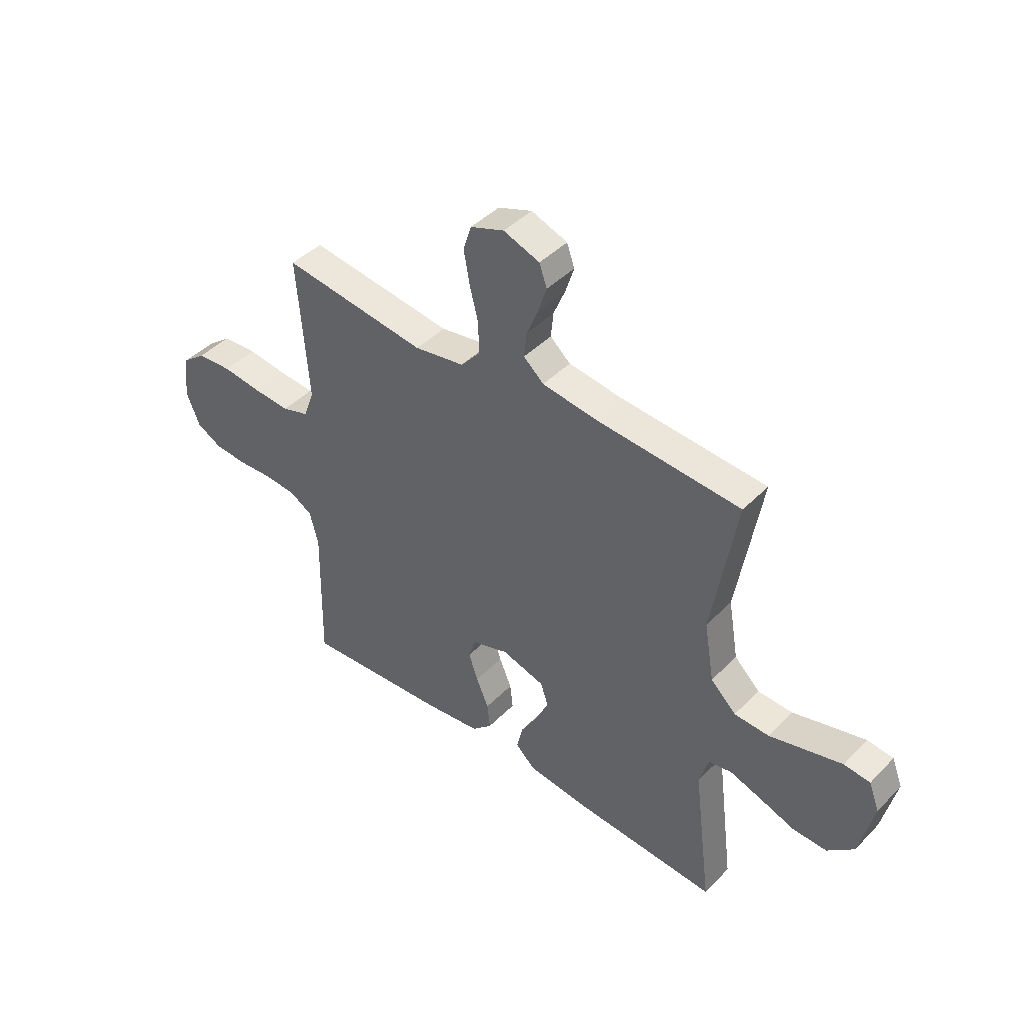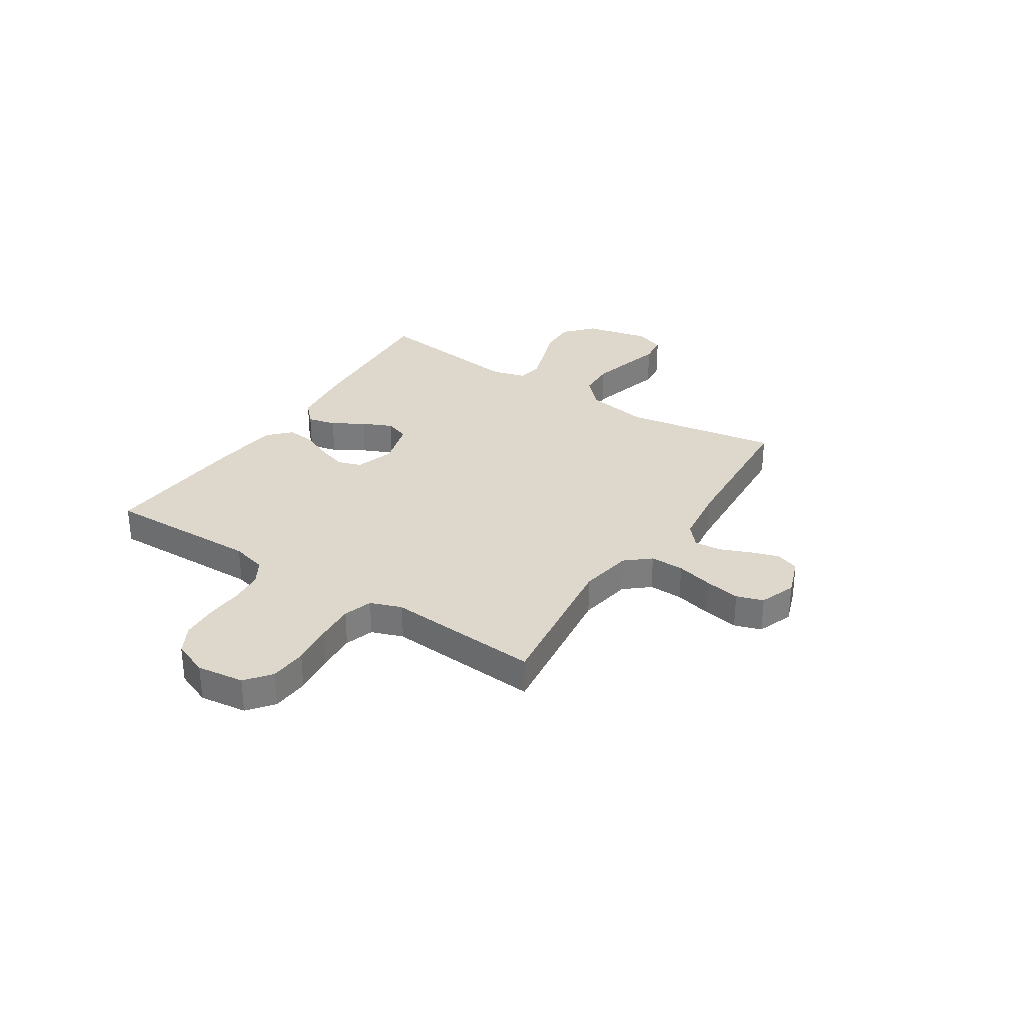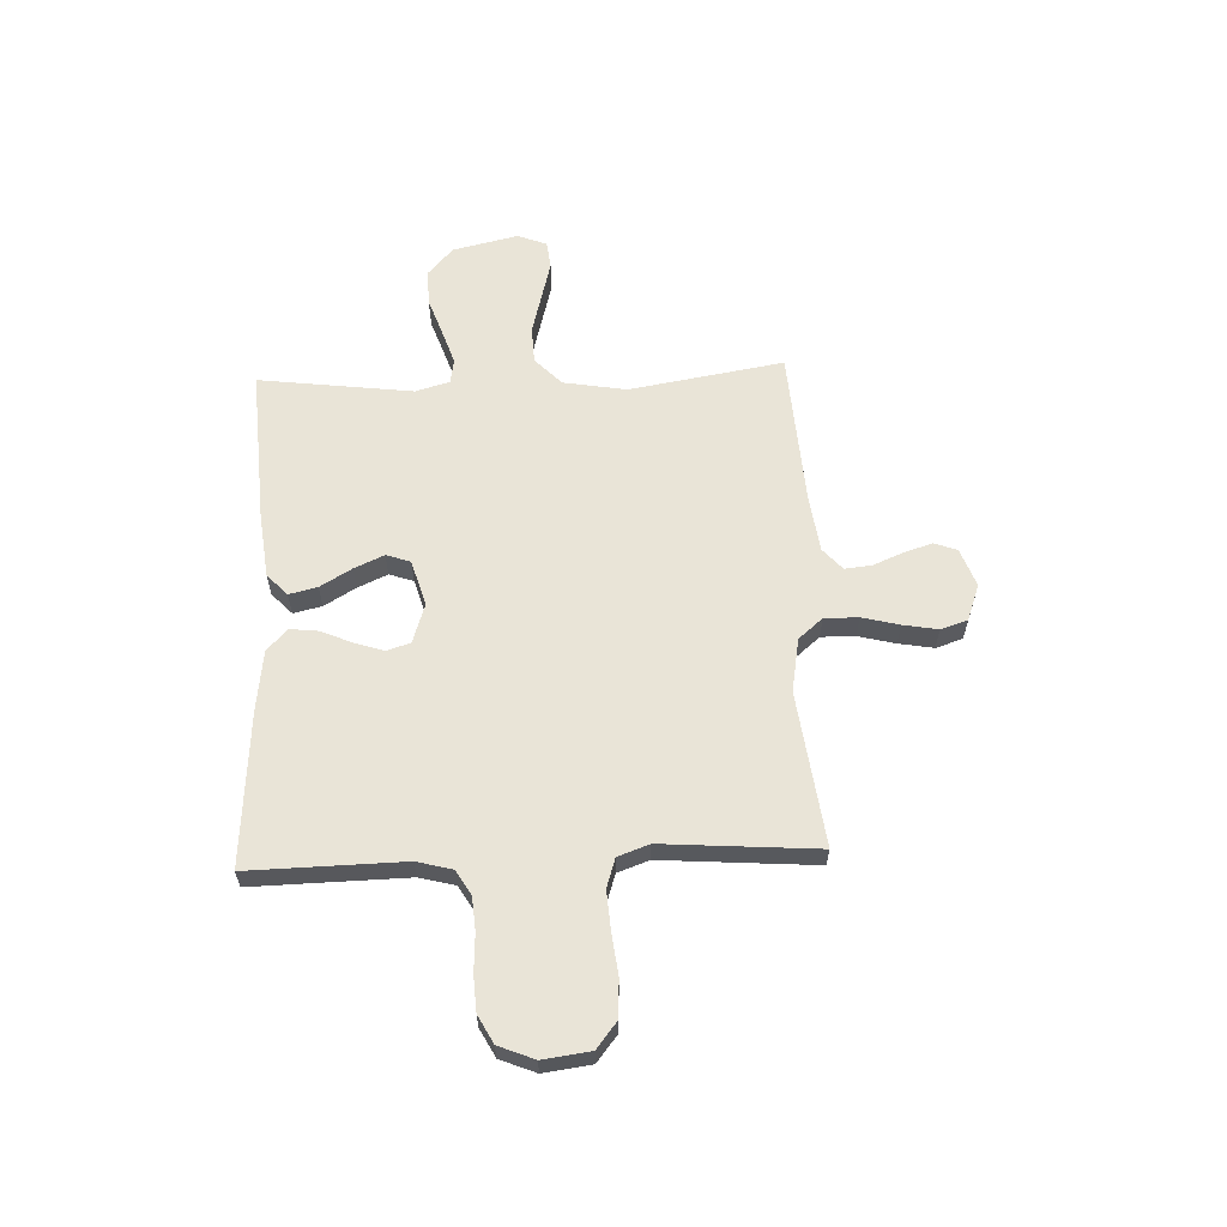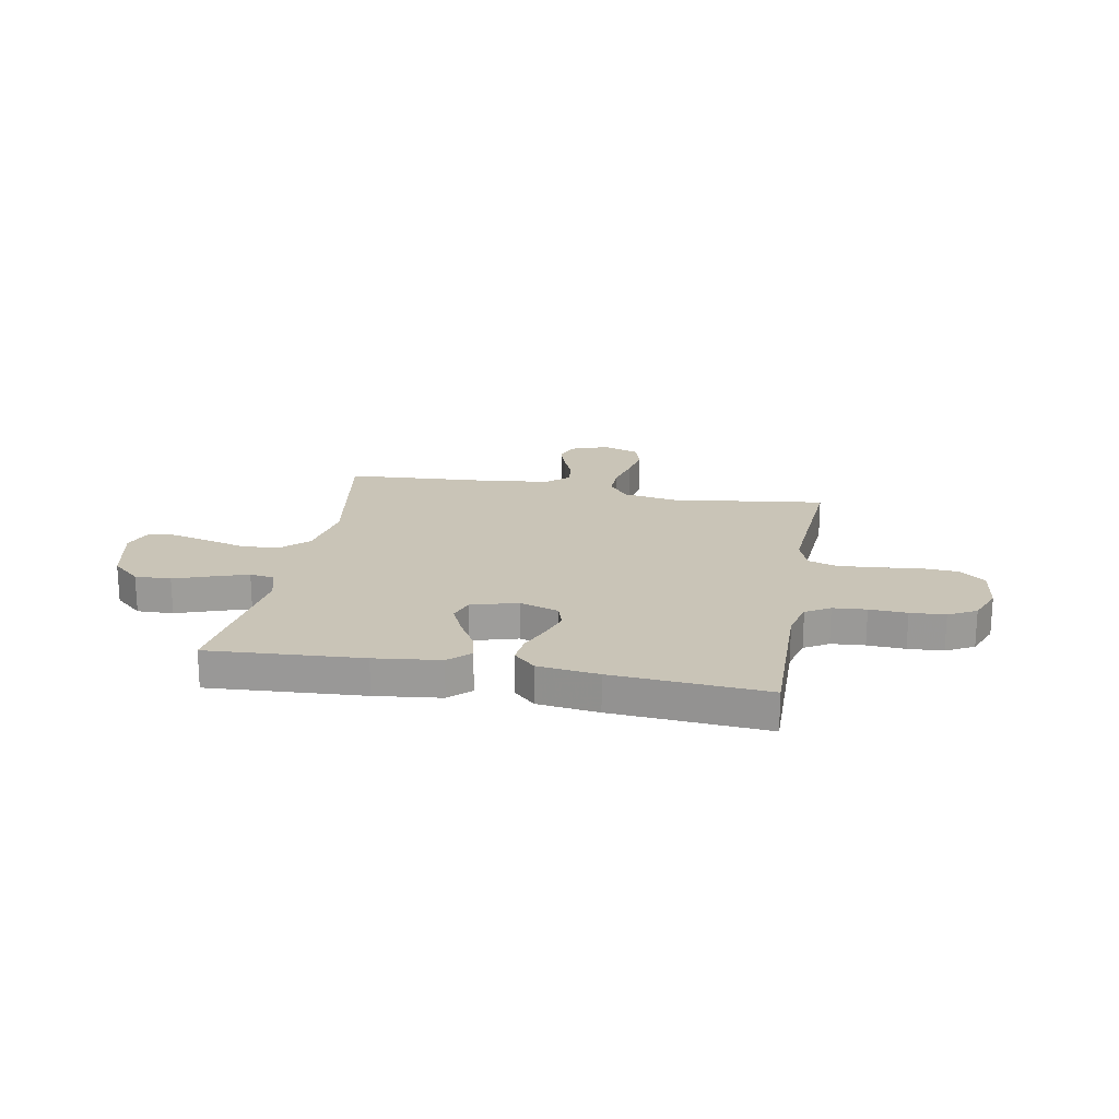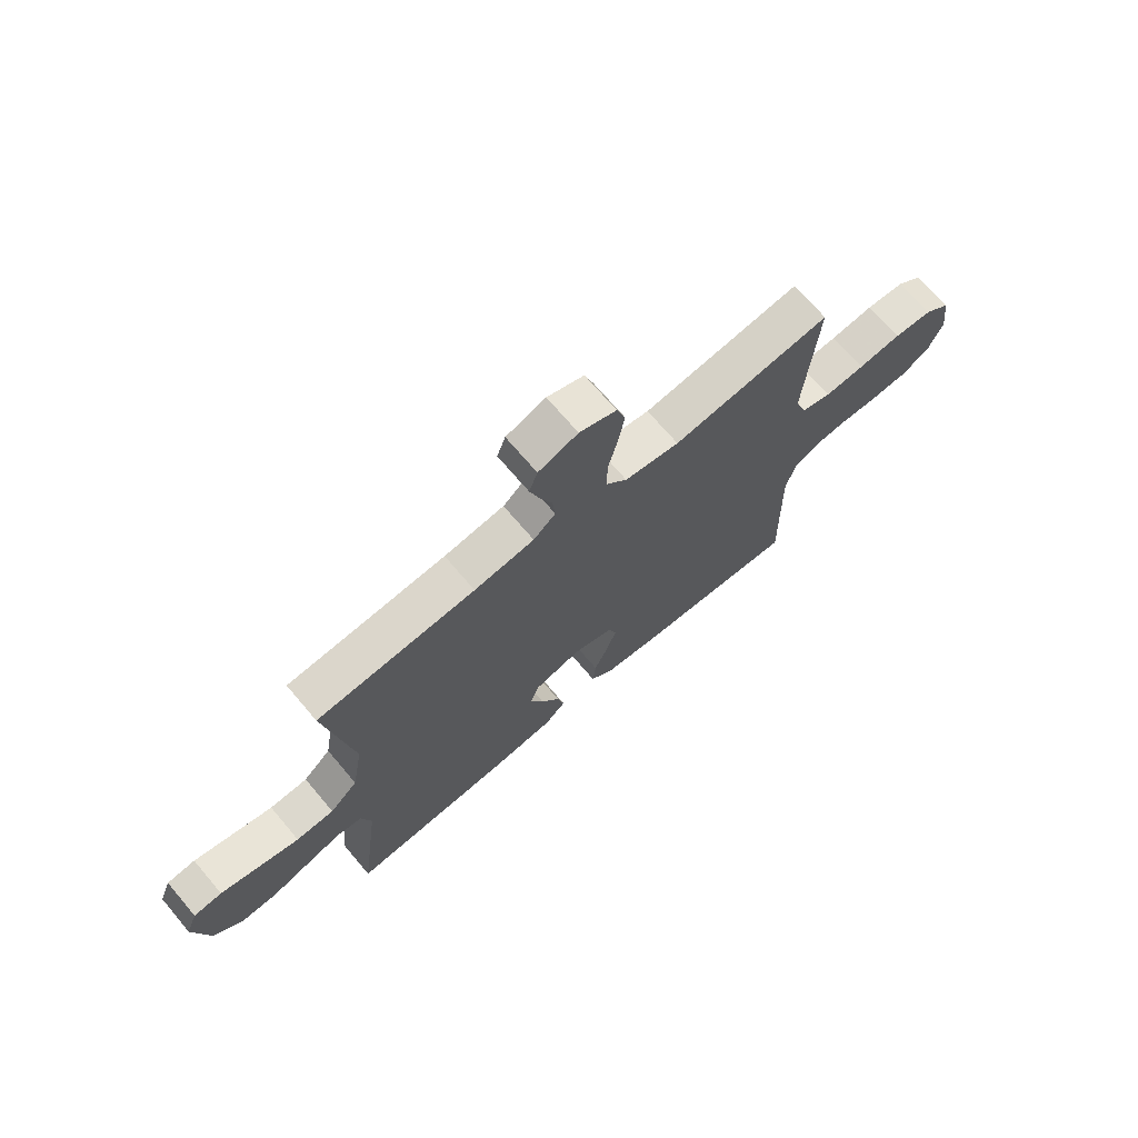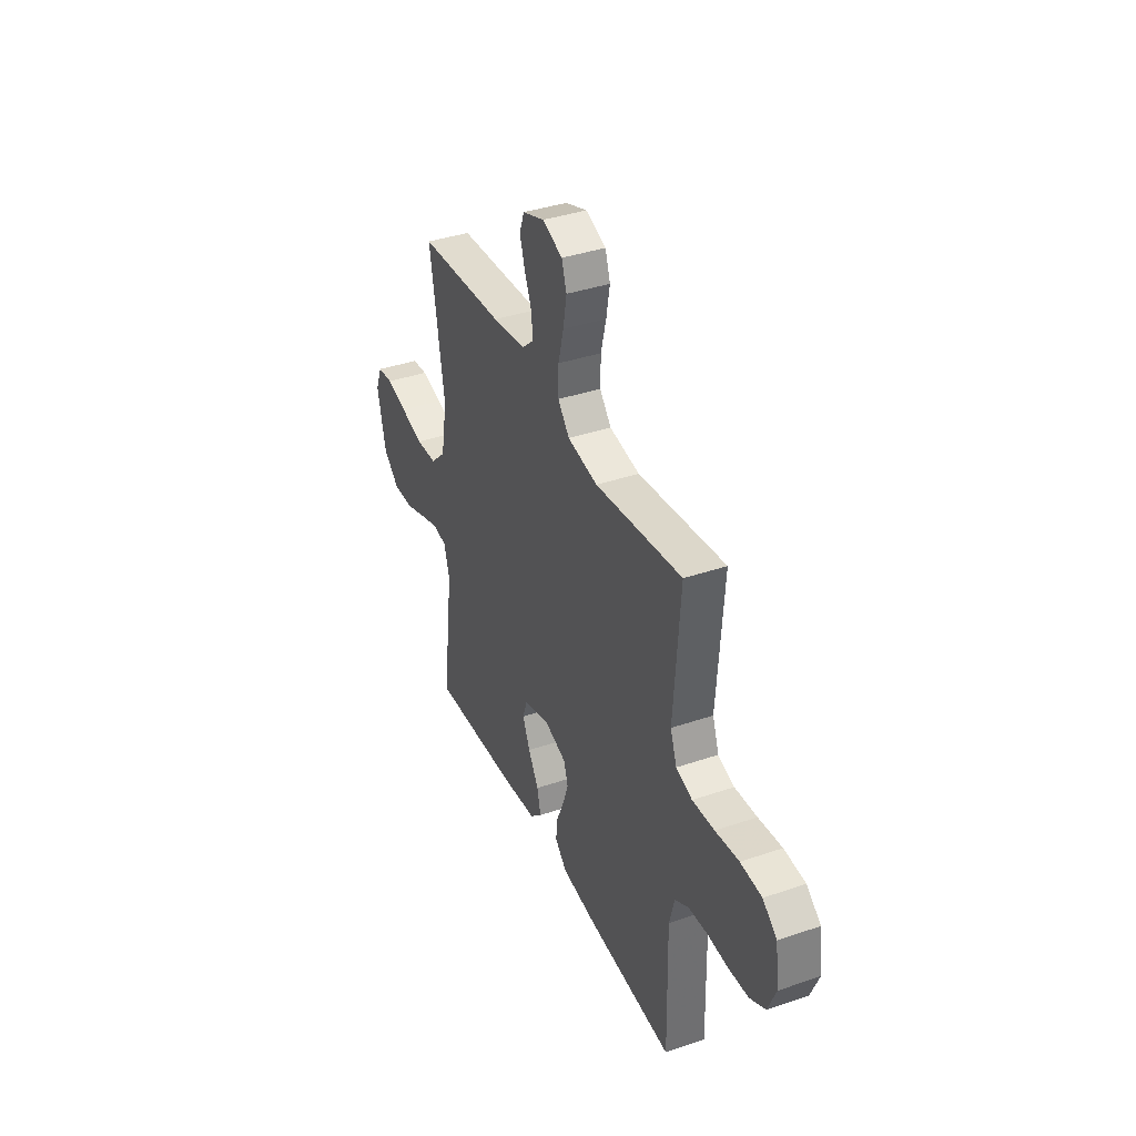
<metadata>
{"format":"obj","ext":"obj","renderer":"f3d","projection":"perspective","resolution":1024,"background":"white","views":[{"elev":43.5,"azim":40.3,"up":"+Z"},{"elev":31.4,"azim":-57.0,"up":"+Y"},{"elev":60.9,"azim":-92.3,"up":"+Y"},{"elev":20.0,"azim":-169.6,"up":"+Y"},{"elev":70.3,"azim":139.7,"up":"+Z"},{"elev":38.2,"azim":-113.4,"up":"+Z"}]}
</metadata>
<code>
v -0.5 0.07 -0.5
v -0.494 0.07 -0.2
v -0.512 0.07 -0.131
v -0.559 0.07 -0.103
v -0.624 0.07 -0.098
v -0.697 0.07 -0.102
v -0.765 0.07 -0.098
v -0.819 0.07 -0.069
v -0.847 0.07 0
v -0.835 0.07 0.092
v -0.786 0.07 0.131
v -0.713 0.07 0.136
v -0.632 0.07 0.126
v -0.556 0.07 0.121
v -0.5 0.07 0.139
v -0.478 0.07 0.2
v -0.5 0.07 0.5
v -0.2 0.07 0.461
v -0.096 0.07 0.479
v -0.056 0.07 0.526
v -0.057 0.07 0.592
v -0.075 0.07 0.664
v -0.087 0.07 0.732
v -0.07 0.07 0.784
v 0 0.07 0.81
v 0.075 0.07 0.783
v 0.091 0.07 0.738
v 0.073 0.07 0.682
v 0.049 0.07 0.624
v 0.044 0.07 0.572
v 0.086 0.07 0.535
v 0.2 0.07 0.52
v 0.5 0.07 0.5
v 0.45 0.07 0.2
v 0.471 0.07 0.077
v 0.524 0.07 0.026
v 0.596 0.07 0.023
v 0.675 0.07 0.044
v 0.747 0.07 0.063
v 0.801 0.07 0.057
v 0.823 0.07 0
v 0.794 0.07 -0.127
v 0.739 0.07 -0.176
v 0.669 0.07 -0.174
v 0.595 0.07 -0.148
v 0.529 0.07 -0.126
v 0.481 0.07 -0.134
v 0.462 0.07 -0.2
v 0.5 0.07 -0.5
v 0.2 0.07 -0.481
v 0.072 0.07 -0.466
v 0.031 0.07 -0.427
v 0.044 0.07 -0.372
v 0.08 0.07 -0.311
v 0.106 0.07 -0.253
v 0.09 0.07 -0.206
v 0 0.07 -0.18
v -0.076 0.07 -0.205
v -0.091 0.07 -0.251
v -0.072 0.07 -0.308
v -0.046 0.07 -0.369
v -0.04 0.07 -0.423
v -0.082 0.07 -0.463
v -0.2 0.07 -0.478
v -0.5 0 -0.5
v -0.494 0 -0.2
v -0.512 0 -0.131
v -0.559 0 -0.103
v -0.624 0 -0.098
v -0.697 0 -0.102
v -0.765 0 -0.098
v -0.819 0 -0.069
v -0.847 0 0
v -0.835 0 0.092
v -0.786 0 0.131
v -0.713 0 0.136
v -0.632 0 0.126
v -0.556 0 0.121
v -0.5 0 0.139
v -0.478 0 0.2
v -0.5 0 0.5
v -0.2 0 0.461
v -0.096 0 0.479
v -0.056 0 0.526
v -0.057 0 0.592
v -0.075 0 0.664
v -0.087 0 0.732
v -0.07 0 0.784
v 0 0 0.81
v 0.075 0 0.783
v 0.091 0 0.738
v 0.073 0 0.682
v 0.049 0 0.624
v 0.044 0 0.572
v 0.086 0 0.535
v 0.2 0 0.52
v 0.5 0 0.5
v 0.45 0 0.2
v 0.471 0 0.077
v 0.524 0 0.026
v 0.596 0 0.023
v 0.675 0 0.044
v 0.747 0 0.063
v 0.801 0 0.057
v 0.823 0 0
v 0.794 0 -0.127
v 0.739 0 -0.176
v 0.669 0 -0.174
v 0.595 0 -0.148
v 0.529 0 -0.126
v 0.481 0 -0.134
v 0.462 0 -0.2
v 0.5 0 -0.5
v 0.2 0 -0.481
v 0.072 0 -0.466
v 0.031 0 -0.427
v 0.044 0 -0.372
v 0.08 0 -0.311
v 0.106 0 -0.253
v 0.09 0 -0.206
v 0 0 -0.18
v -0.076 0 -0.205
v -0.091 0 -0.251
v -0.072 0 -0.308
v -0.046 0 -0.369
v -0.04 0 -0.423
v -0.082 0 -0.463
v -0.2 0 -0.478
f 63 64 1 2
f 60 61 62 63
f 59 60 63 2
f 58 59 2 3
f 57 58 3 4
f 51 52 53 54
f 51 54 55
f 48 49 50 51
f 47 48 51 55
f 42 43 44 45
f 42 45 46
f 41 42 46
f 40 41 46 47
f 37 38 39 40
f 32 33 34
f 31 32 34 35
f 30 31 35
f 26 27 28 29
f 24 25 26 29
f 24 29 30
f 21 22 23 24
f 21 24 30
f 20 21 30 35
f 16 17 18
f 15 16 18 19
f 10 11 12 13
f 10 13 14
f 9 10 14
f 8 9 14 15
f 5 6 7 8
f 4 5 8 15
f 40 47 55 56
f 37 40 56 57
f 36 37 57 4
f 19 20 35 36
f 4 15 19 36
f 66 65 128 127
f 127 126 125 124
f 66 127 124 123
f 67 66 123 122
f 68 67 122 121
f 118 117 116 115
f 119 118 115
f 115 114 113 112
f 119 115 112 111
f 109 108 107 106
f 110 109 106
f 110 106 105
f 111 110 105 104
f 104 103 102 101
f 98 97 96
f 99 98 96 95
f 99 95 94
f 93 92 91 90
f 93 90 89 88
f 94 93 88
f 88 87 86 85
f 94 88 85
f 99 94 85 84
f 82 81 80
f 83 82 80 79
f 77 76 75 74
f 78 77 74
f 78 74 73
f 79 78 73 72
f 72 71 70 69
f 79 72 69 68
f 120 119 111 104
f 121 120 104 101
f 68 121 101 100
f 100 99 84 83
f 100 83 79 68
f 1 65 66 2
f 2 66 67 3
f 3 67 68 4
f 4 68 69 5
f 5 69 70 6
f 6 70 71 7
f 7 71 72 8
f 8 72 73 9
f 9 73 74 10
f 10 74 75 11
f 11 75 76 12
f 12 76 77 13
f 13 77 78 14
f 14 78 79 15
f 15 79 80 16
f 16 80 81 17
f 17 81 82 18
f 18 82 83 19
f 19 83 84 20
f 20 84 85 21
f 21 85 86 22
f 22 86 87 23
f 23 87 88 24
f 24 88 89 25
f 25 89 90 26
f 26 90 91 27
f 27 91 92 28
f 28 92 93 29
f 29 93 94 30
f 30 94 95 31
f 31 95 96 32
f 32 96 97 33
f 33 97 98 34
f 34 98 99 35
f 35 99 100 36
f 36 100 101 37
f 37 101 102 38
f 38 102 103 39
f 39 103 104 40
f 40 104 105 41
f 41 105 106 42
f 42 106 107 43
f 43 107 108 44
f 44 108 109 45
f 45 109 110 46
f 46 110 111 47
f 47 111 112 48
f 48 112 113 49
f 49 113 114 50
f 50 114 115 51
f 51 115 116 52
f 52 116 117 53
f 53 117 118 54
f 54 118 119 55
f 55 119 120 56
f 56 120 121 57
f 57 121 122 58
f 58 122 123 59
f 59 123 124 60
f 60 124 125 61
f 61 125 126 62
f 62 126 127 63
f 63 127 128 64
f 64 128 65 1

</code>
